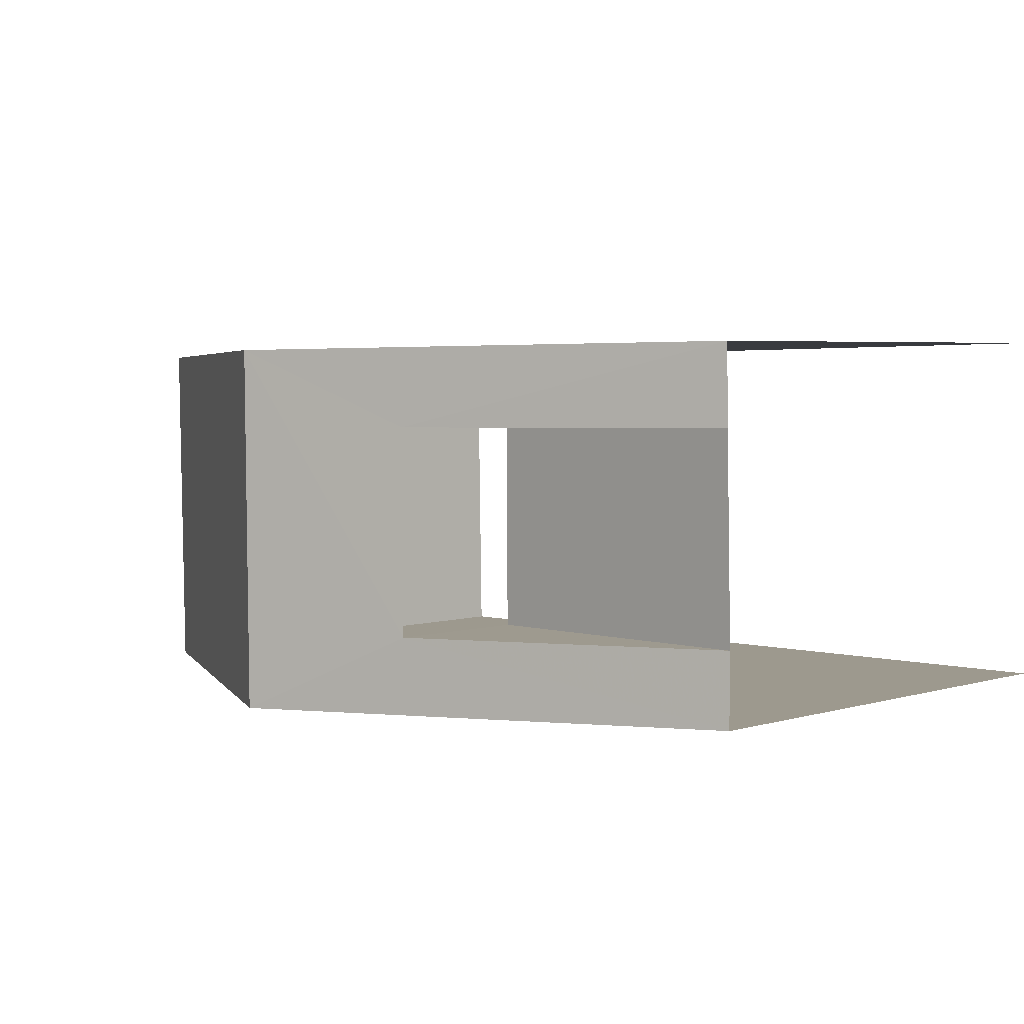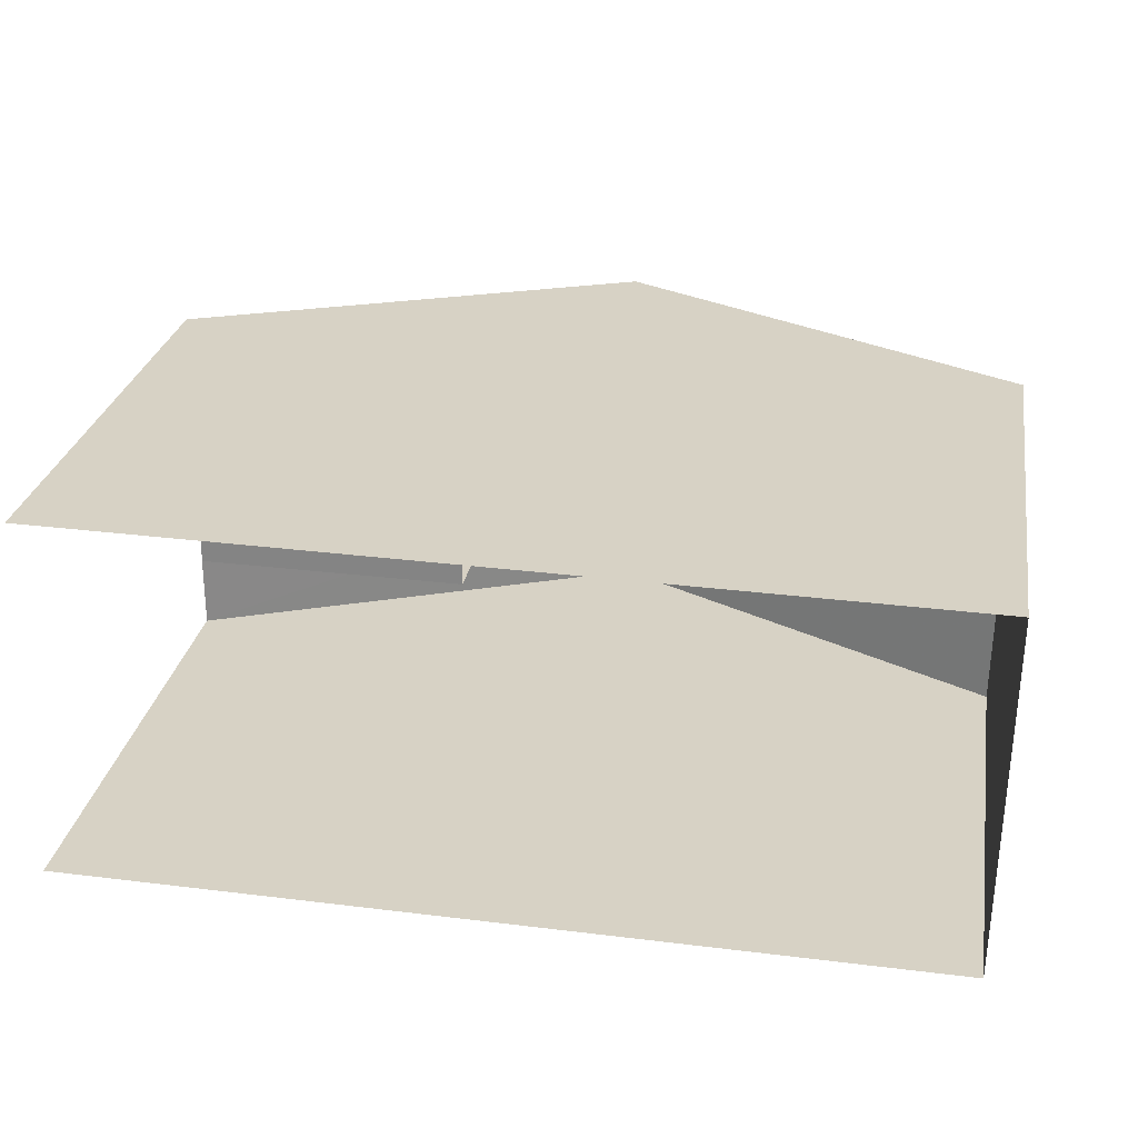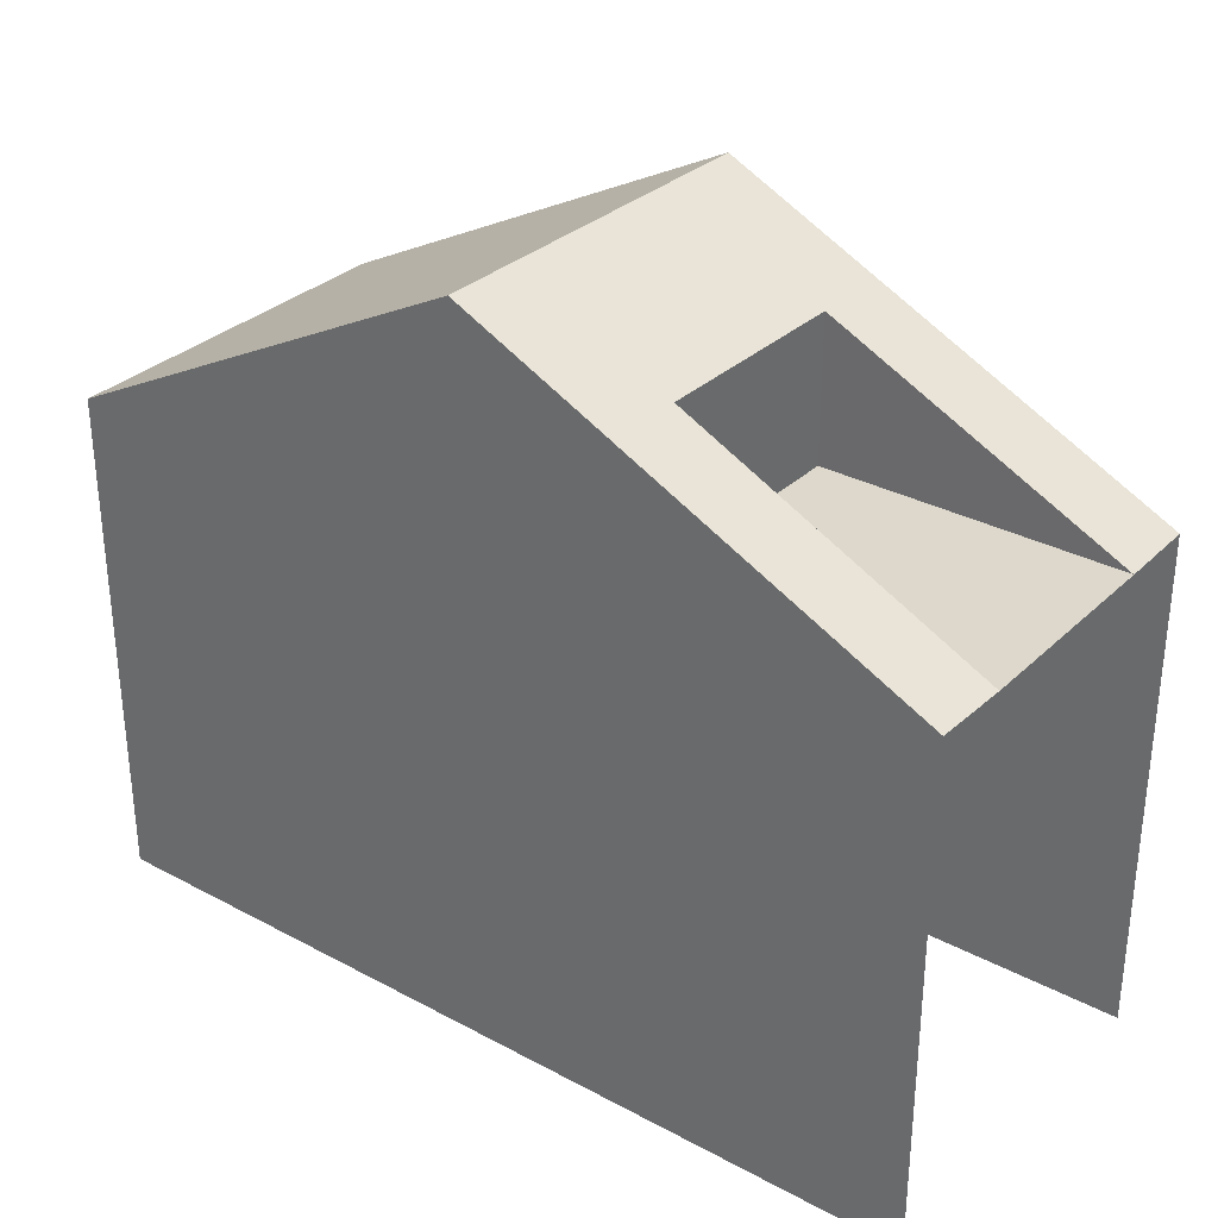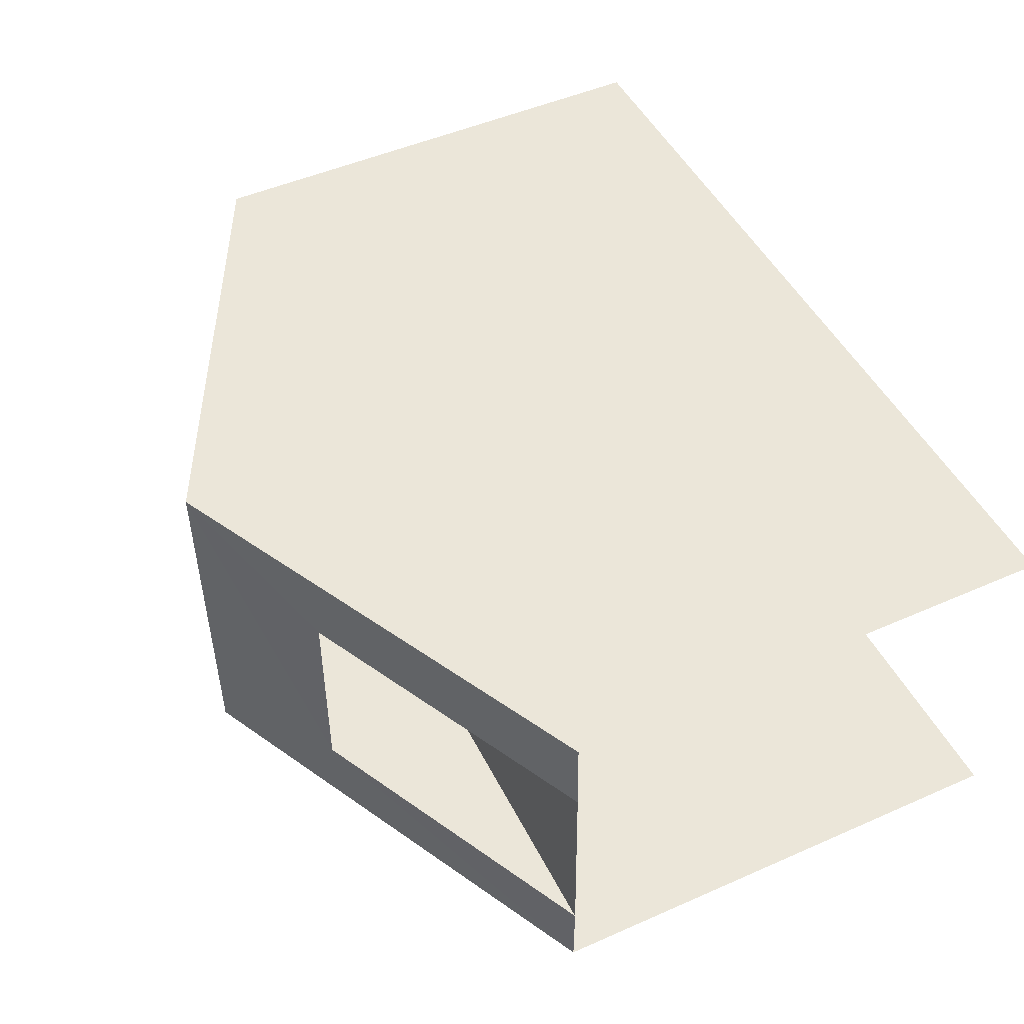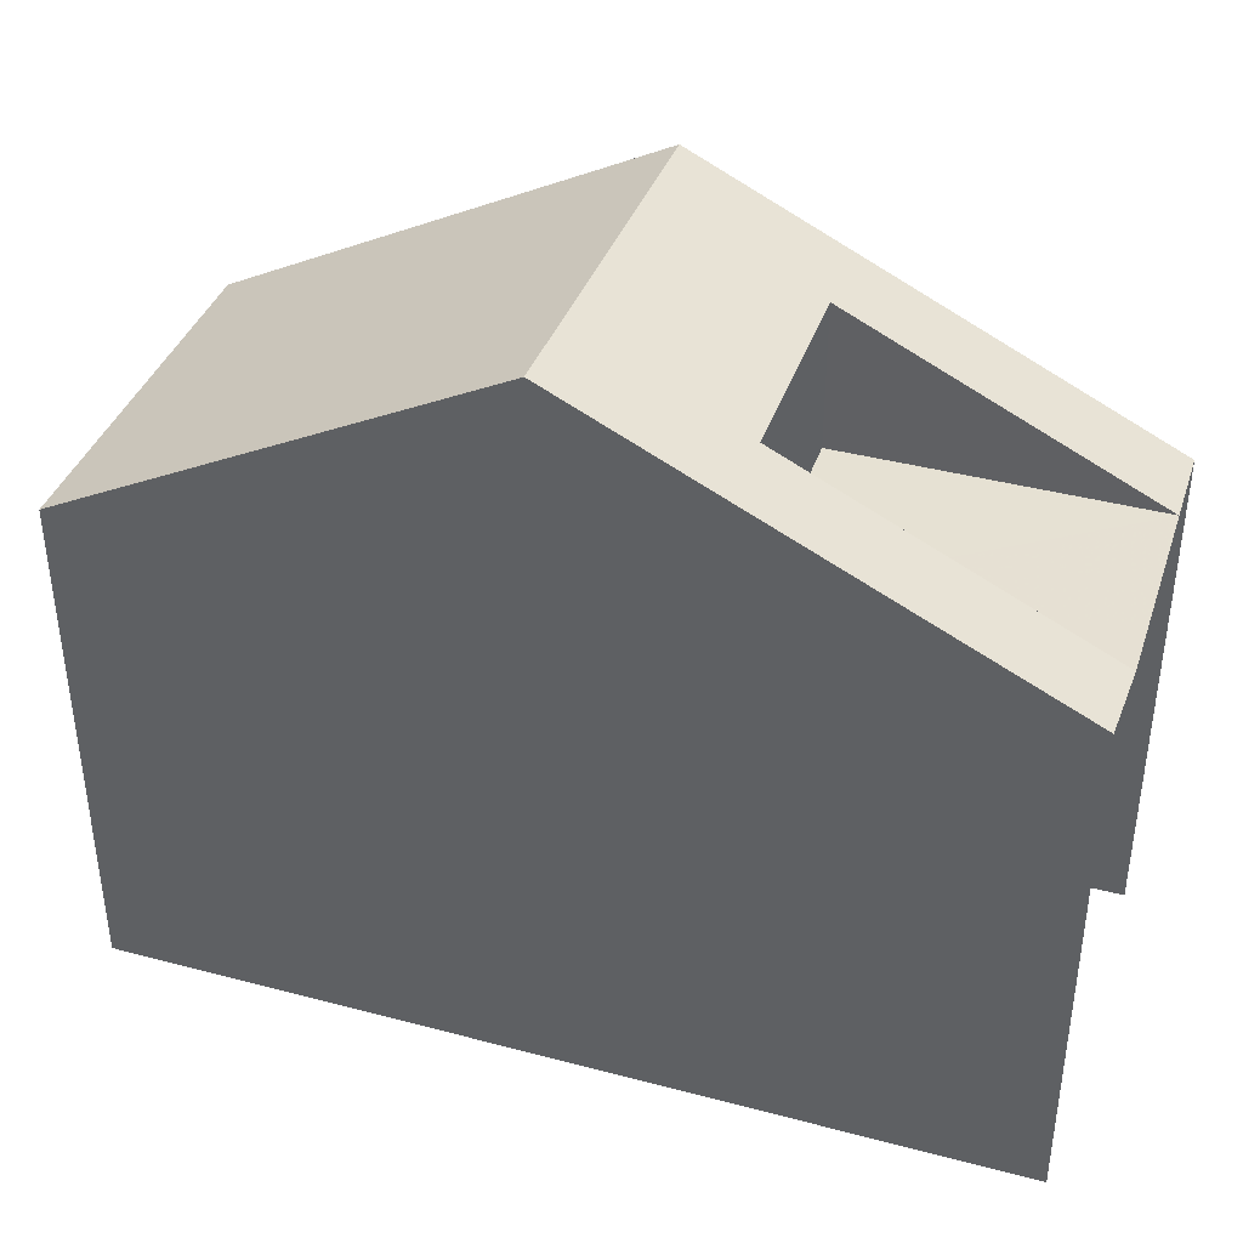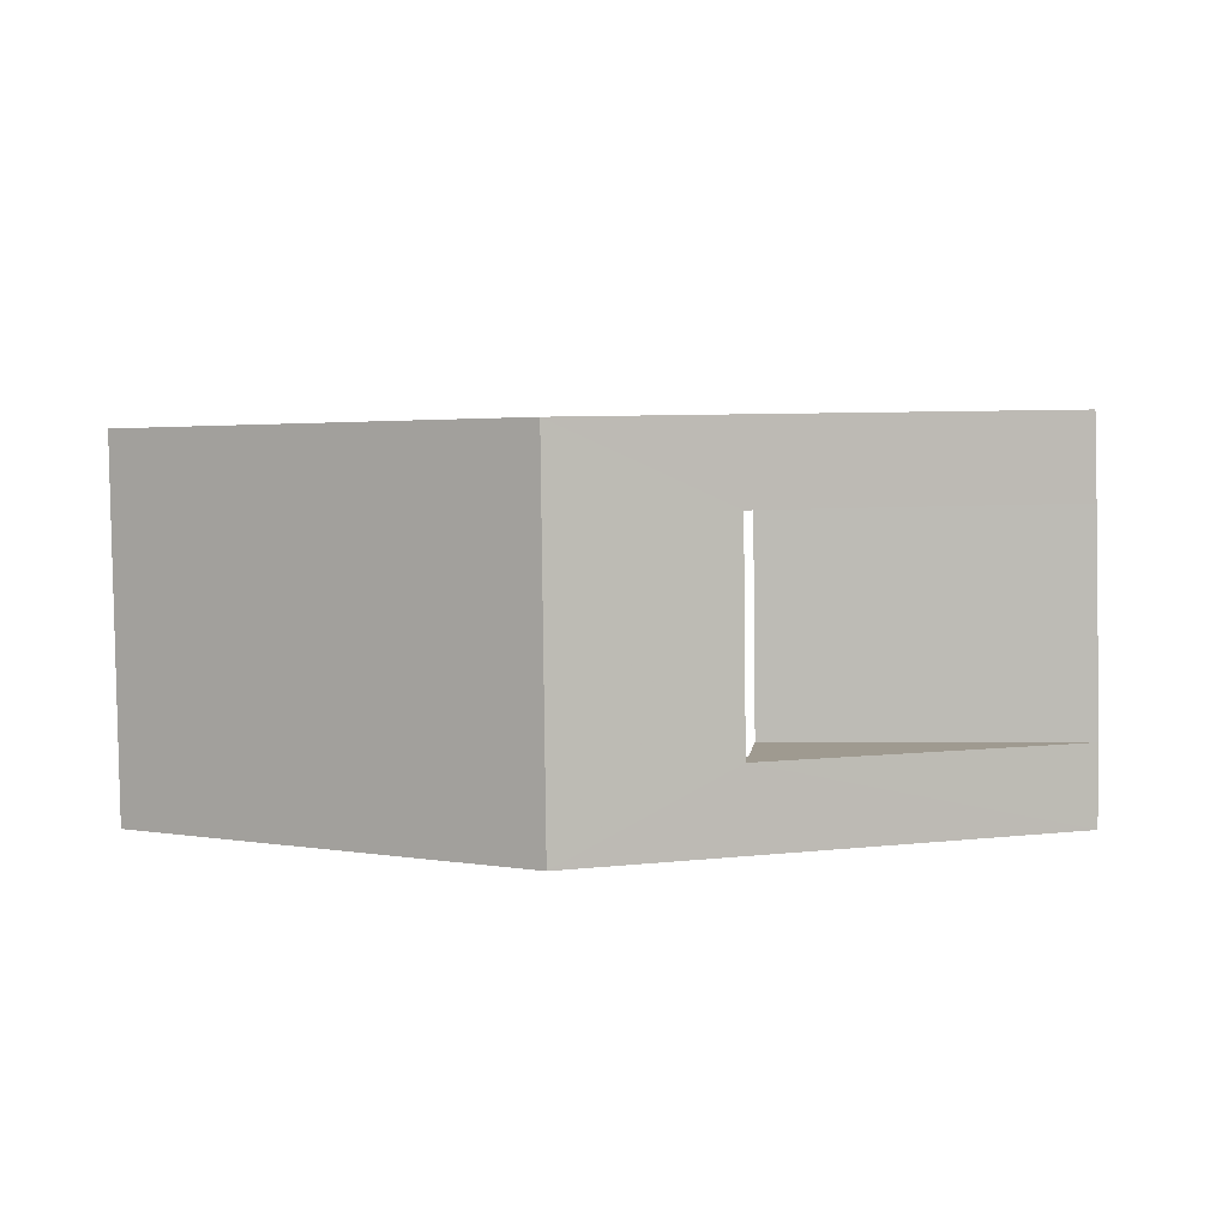
<metadata>
{"format":"obj","ext":"obj","renderer":"f3d","projection":"perspective","resolution":1024,"background":"white","views":[{"elev":4.3,"azim":46.0,"up":"+Y"},{"elev":26.9,"azim":-170.5,"up":"+Y"},{"elev":31.4,"azim":38.2,"up":"+Z"},{"elev":49.3,"azim":64.0,"up":"+Y"},{"elev":38.7,"azim":19.4,"up":"+Z"},{"elev":4.0,"azim":6.9,"up":"+Y"}]}
</metadata>
<code>
v -3.736e+05 -1.034e+05 28.03
v -3.736e+05 -1.034e+05 28.03
v -3.736e+05 -1.034e+05 28.02
v -3.736e+05 -1.034e+05 28.02
v -3.736e+05 -1.034e+05 37.97
v -3.736e+05 -1.034e+05 34.98
v -3.736e+05 -1.034e+05 36.95
v -3.736e+05 -1.034e+05 34.97
v -3.736e+05 -1.034e+05 37.97
v -3.736e+05 -1.034e+05 34.98
v -3.736e+05 -1.034e+05 36.94
v -3.736e+05 -1.034e+05 34.97
v -3.736e+05 -1.034e+05 34.98
v -3.736e+05 -1.034e+05 34.98
v -3.736e+05 -1.034e+05 34.97
v -3.736e+05 -1.034e+05 34.97
f 1 2 3
f 4 1 3
f 15 11 7
f 15 16 11
f 12 3 10
f 3 12 4
f 6 4 8
f 4 12 8
f 5 6 7
f 6 8 7
f 9 5 7
f 10 9 11
f 12 10 11
f 11 9 7
f 13 14 5
f 9 13 5
f 15 8 12
f 16 15 12
f 10 3 9
f 3 2 9
f 2 13 9
f 8 15 7
f 16 12 11
f 14 1 5
f 5 4 6
f 5 1 4
f 14 2 1
f 14 13 2

</code>
